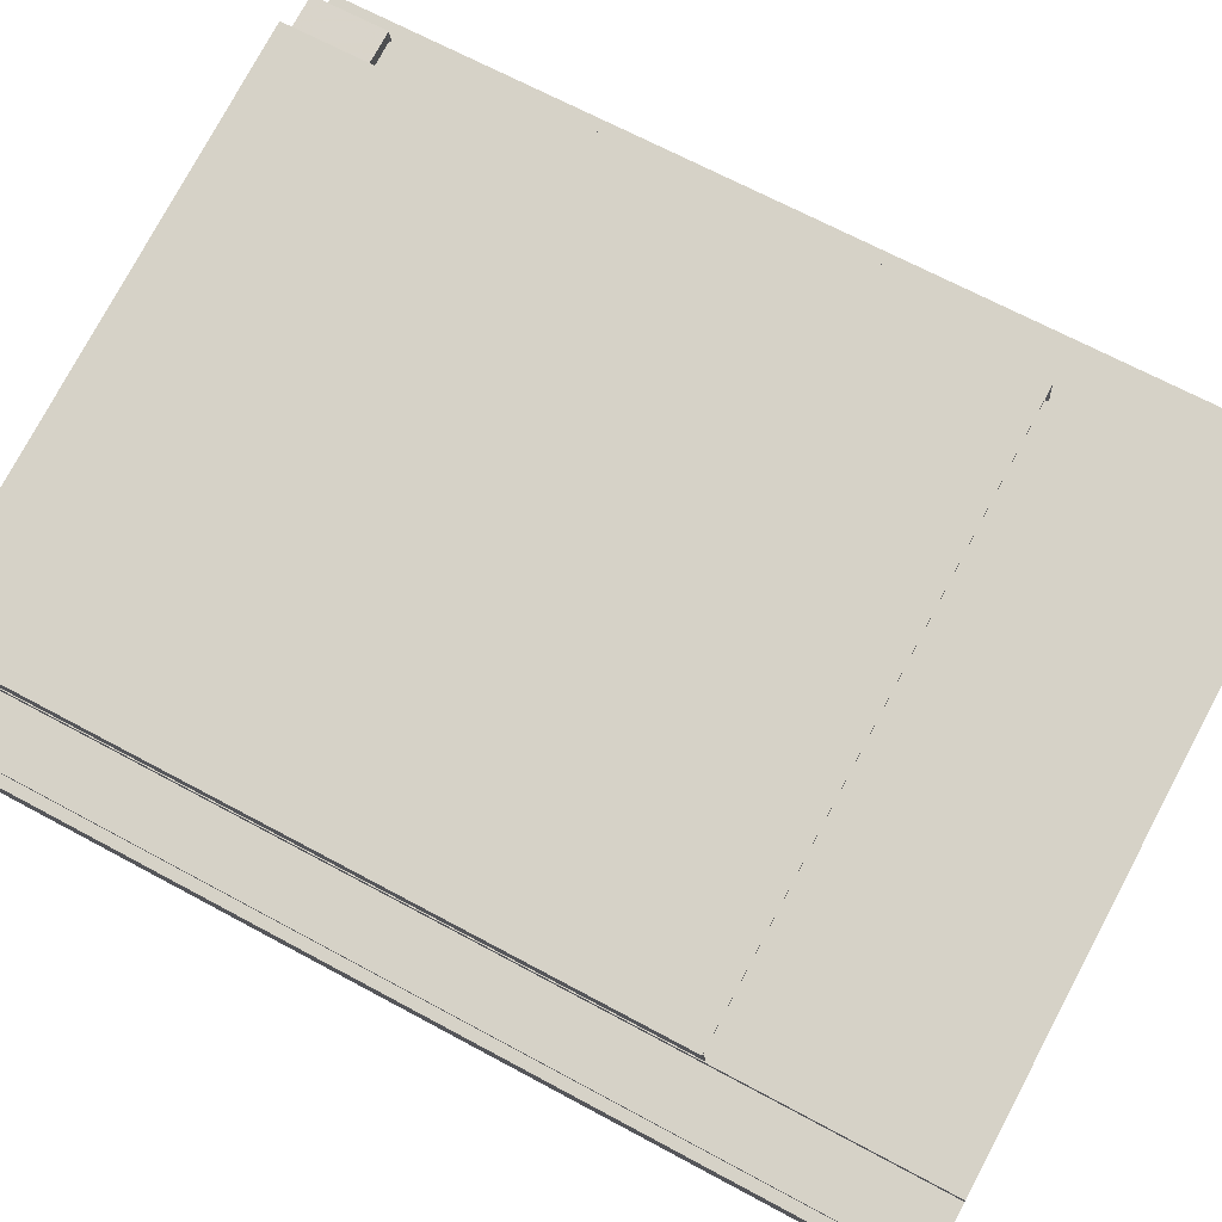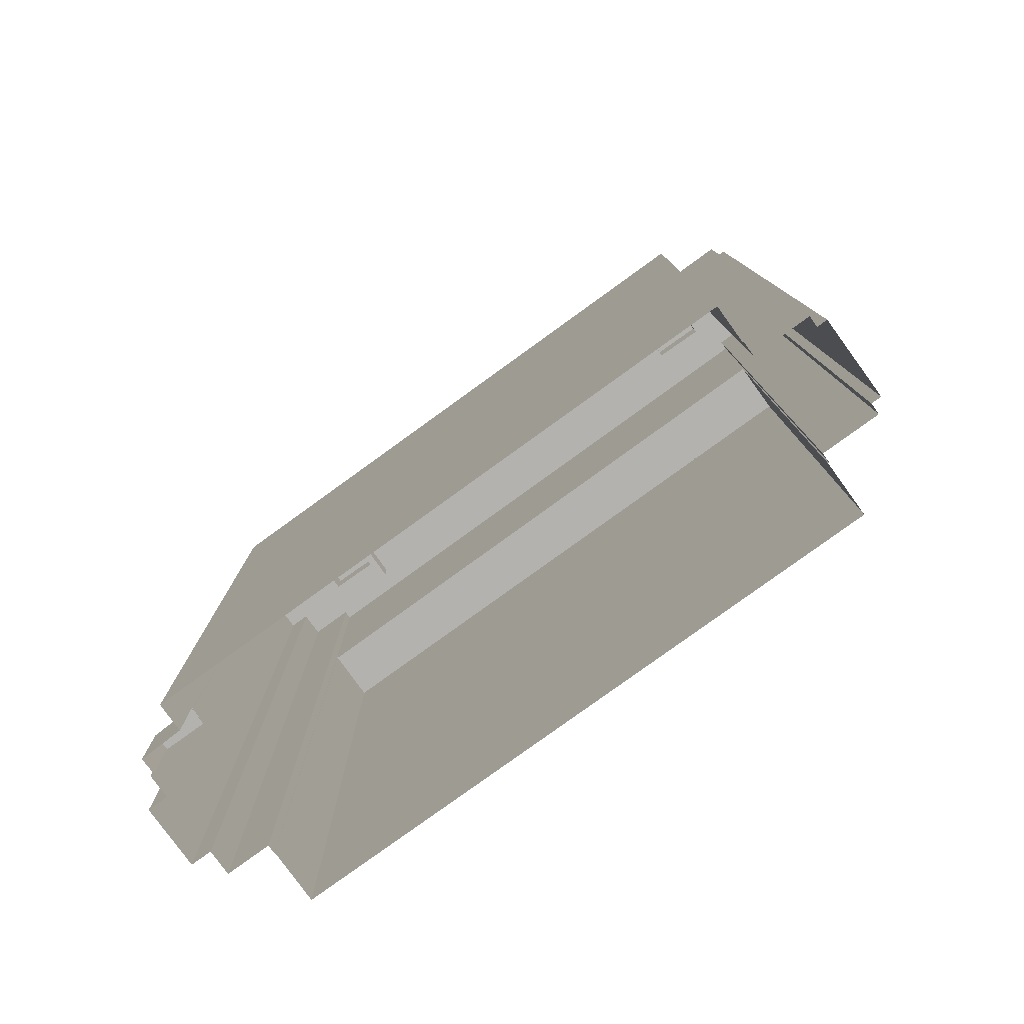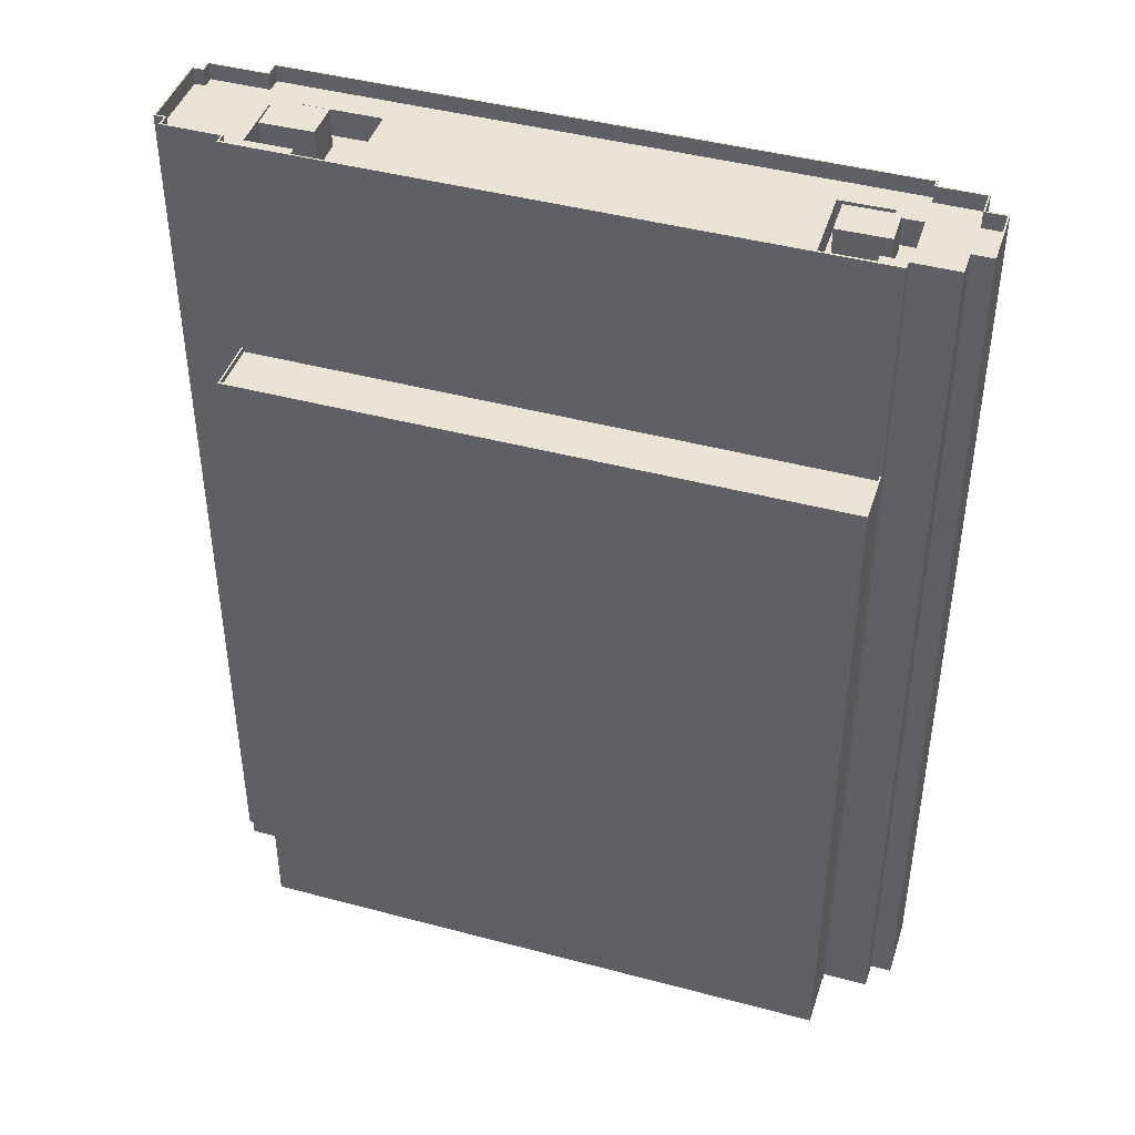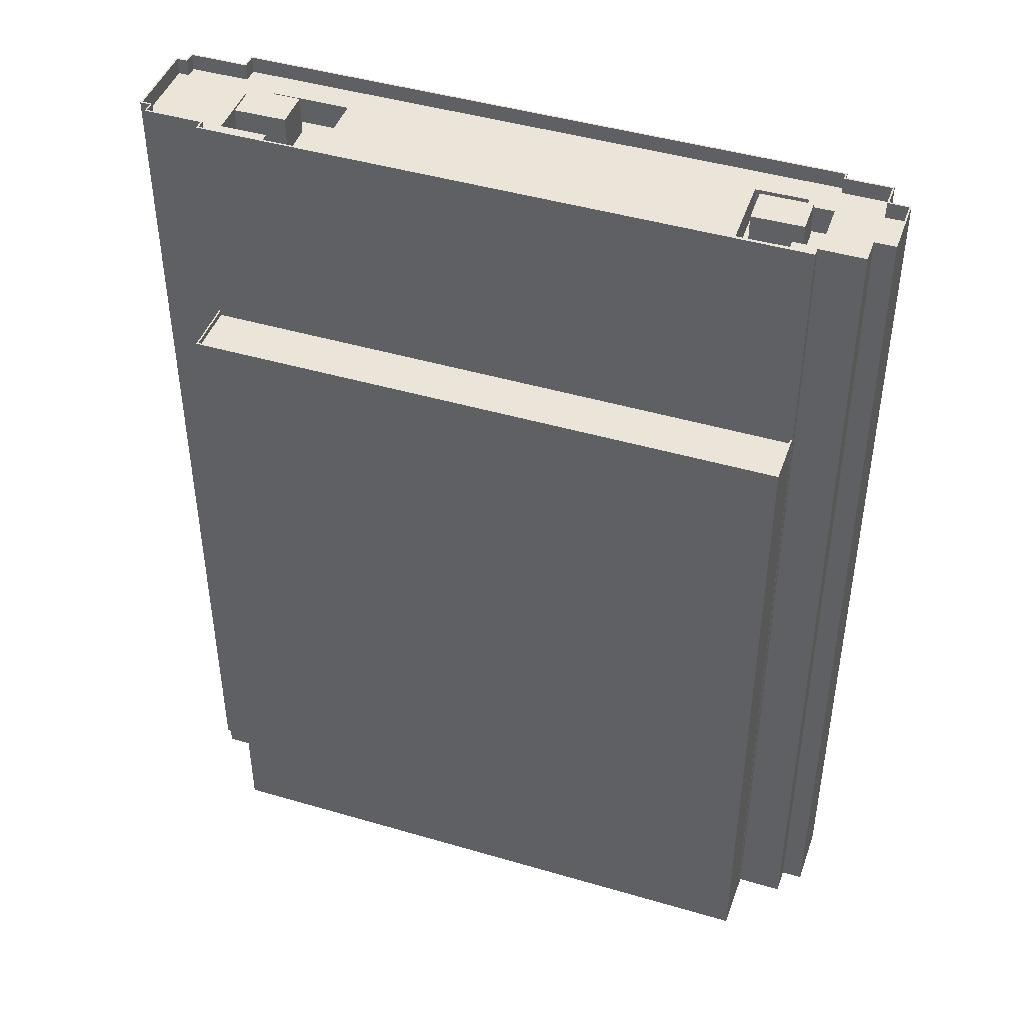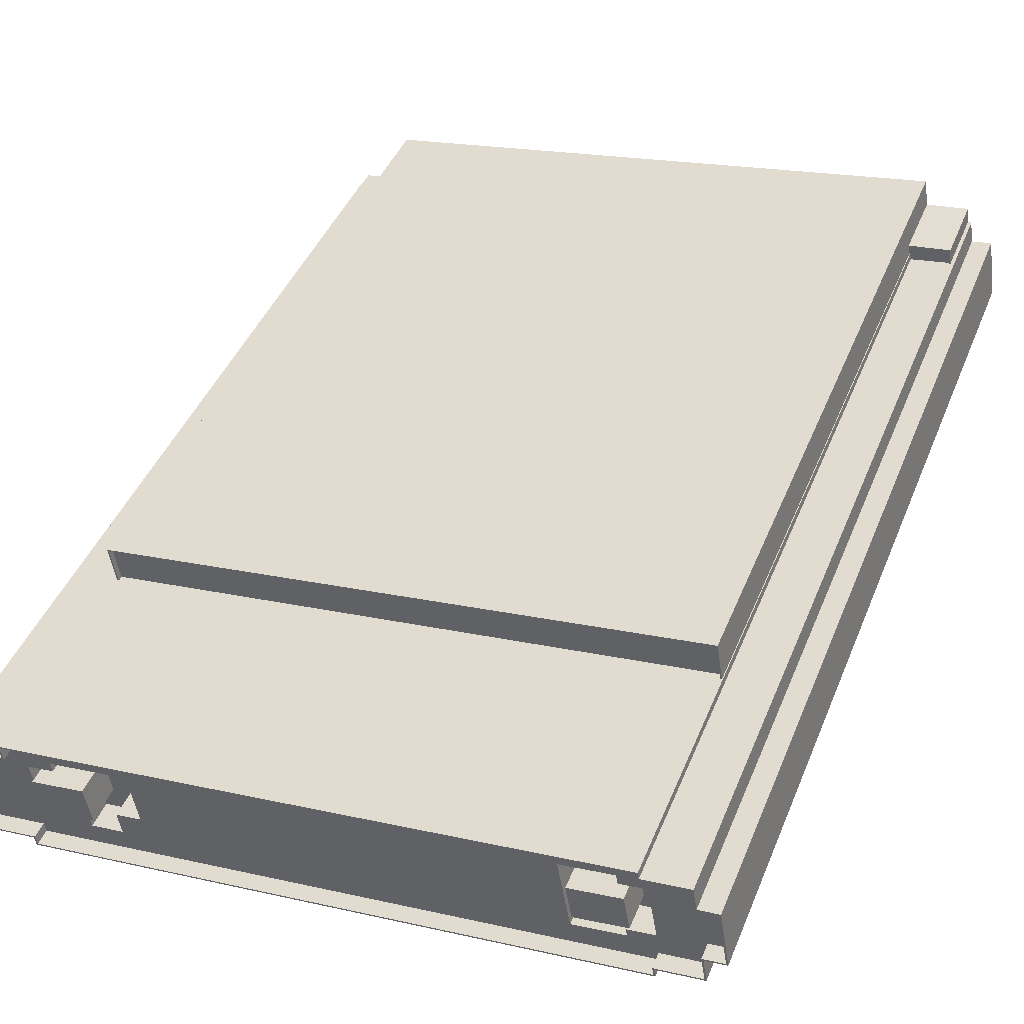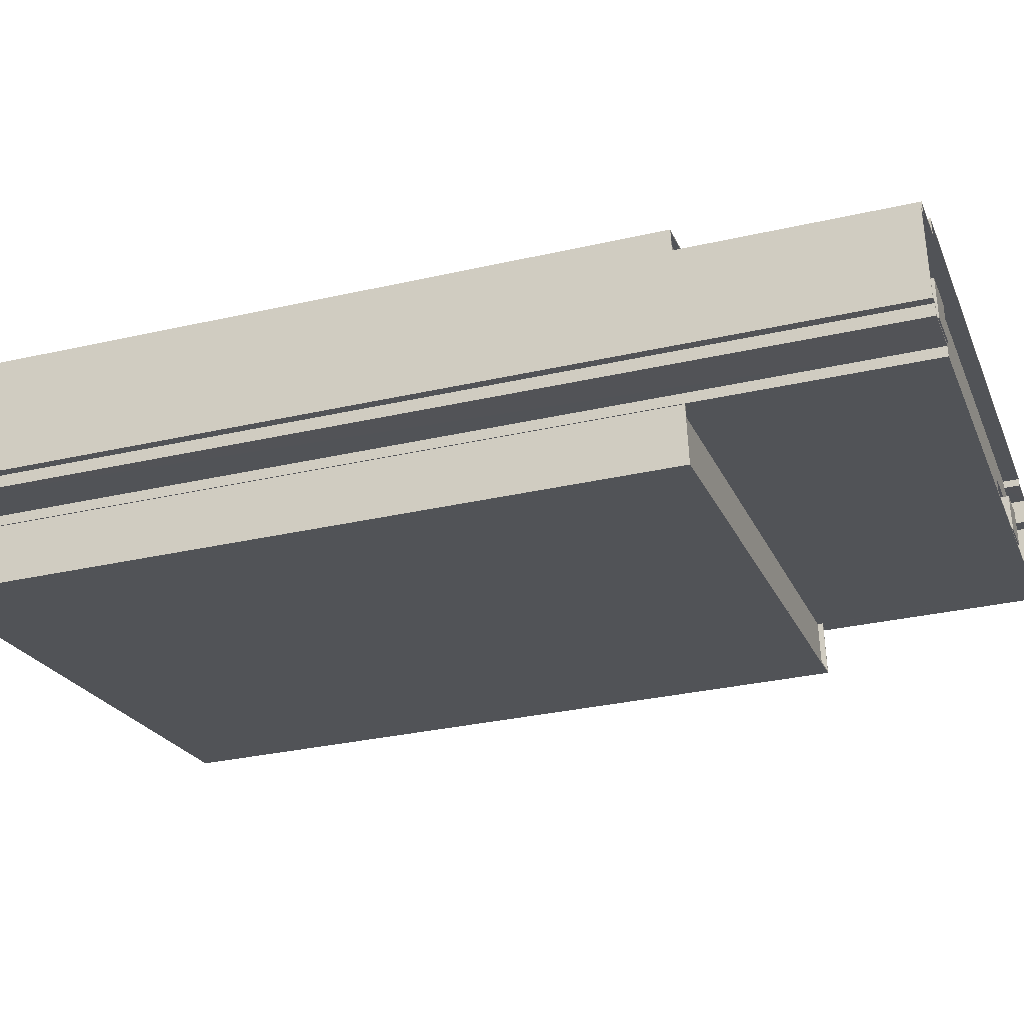
<metadata>
{"format":"obj","ext":"obj","renderer":"f3d","projection":"perspective","resolution":1024,"background":"white","views":[{"elev":67.3,"azim":-61.5,"up":"+Y"},{"elev":-79.7,"azim":-135.0,"up":"+Z"},{"elev":43.5,"azim":26.6,"up":"+Z"},{"elev":44.5,"azim":28.0,"up":"+Z"},{"elev":43.3,"azim":21.2,"up":"+Y"},{"elev":-31.1,"azim":-71.8,"up":"+Y"}]}
</metadata>
<code>
v -6484 -3.737e+04 167.7
v -6475 -3.737e+04 174.3
v -6475 -3.737e+04 167.7
v -6484 -3.737e+04 174.3
v -6474 -3.738e+04 174.3
v -6474 -3.738e+04 167.7
v -6483 -3.738e+04 174.3
v -6483 -3.738e+04 167.7
v -6466 -3.736e+04 17.45
v -6465 -3.736e+04 17.7
v -6466 -3.736e+04 17.7
v -6465 -3.736e+04 17.45
v -6473 -3.736e+04 17.45
v -6473 -3.736e+04 17.7
v -6473 -3.736e+04 3.685
v -6465 -3.736e+04 17.7
v -6465 -3.736e+04 3.683
v -6473 -3.736e+04 17.7
v -6465 -3.736e+04 17.7
v -6465 -3.736e+04 3.682
v -6474 -3.735e+04 3.686
v -6473 -3.736e+04 17.45
v -6473 -3.736e+04 134.9
v -6474 -3.735e+04 134.9
v -6581 -3.738e+04 134.9
v -6582 -3.737e+04 134.9
v -6582 -3.737e+04 3.71
v -6581 -3.738e+04 3.709
v -6473 -3.736e+04 134.9
v -6474 -3.736e+04 134.9
v -6474 -3.736e+04 133.9
v -6473 -3.736e+04 133.9
v -6581 -3.738e+04 134.9
v -6582 -3.737e+04 133.9
v -6582 -3.737e+04 134.9
v -6581 -3.738e+04 133.9
v -6469 -3.739e+04 133.9
v -6468 -3.739e+04 133.9
v -6468 -3.739e+04 134.9
v -6469 -3.739e+04 134.9
v -6576 -3.741e+04 133.9
v -6576 -3.741e+04 134.9
v -6577 -3.74e+04 133.9
v -6577 -3.74e+04 134.9
v -6468 -3.74e+04 134.9
v -6576 -3.741e+04 3.702
v -6468 -3.74e+04 3.678
v -6576 -3.741e+04 134.9
v -6578 -3.74e+04 3.704
v -6578 -3.74e+04 134.9
v -6469 -3.739e+04 3.68
v -6469 -3.739e+04 134.9
v -6473 -3.736e+04 17.45
v -6464 -3.736e+04 3.682
v -6473 -3.736e+04 175.7
v -6464 -3.736e+04 175.7
v -6464 -3.737e+04 175.7
v -6464 -3.737e+04 3.681
v -6460 -3.737e+04 175.7
v -6460 -3.737e+04 3.68
v -6458 -3.738e+04 175.7
v -6458 -3.738e+04 3.678
v -6462 -3.738e+04 3.679
v -6462 -3.738e+04 175.7
v -6461 -3.738e+04 175.7
v -6461 -3.738e+04 3.678
v -6469 -3.738e+04 3.68
v -6469 -3.738e+04 175.7
v -6469 -3.739e+04 175.7
v -6469 -3.739e+04 3.68
v -6578 -3.74e+04 3.704
v -6578 -3.74e+04 175.7
v -6578 -3.74e+04 3.705
v -6578 -3.74e+04 175.7
v -6589 -3.74e+04 3.707
v -6589 -3.74e+04 175.7
v -6589 -3.74e+04 3.708
v -6589 -3.74e+04 175.7
v -6591 -3.74e+04 3.708
v -6591 -3.74e+04 175.7
v -6593 -3.739e+04 3.711
v -6593 -3.739e+04 175.7
v -6591 -3.739e+04 175.7
v -6591 -3.739e+04 3.711
v -6592 -3.738e+04 3.711
v -6592 -3.738e+04 175.7
v -6581 -3.738e+04 175.7
v -6581 -3.738e+04 3.709
v -6582 -3.738e+04 3.709
v -6581 -3.738e+04 175.7
v -6473 -3.736e+04 17.45
v -6473 -3.736e+04 175.7
v -6473 -3.736e+04 175.7
v -6473 -3.736e+04 172.7
v -6473 -3.736e+04 172.7
v -6473 -3.736e+04 175.7
v -6464 -3.736e+04 175.7
v -6464 -3.736e+04 172.7
v -6464 -3.737e+04 175.7
v -6464 -3.737e+04 172.7
v -6460 -3.737e+04 175.7
v -6460 -3.737e+04 172.7
v -6458 -3.738e+04 175.7
v -6458 -3.738e+04 172.7
v -6462 -3.738e+04 172.7
v -6462 -3.738e+04 175.7
v -6461 -3.738e+04 175.7
v -6461 -3.738e+04 172.7
v -6470 -3.738e+04 172.7
v -6470 -3.738e+04 175.7
v -6469 -3.738e+04 175.7
v -6469 -3.738e+04 172.7
v -6578 -3.74e+04 172.7
v -6578 -3.74e+04 175.7
v -6578 -3.74e+04 172.7
v -6578 -3.74e+04 175.7
v -6588 -3.74e+04 172.7
v -6588 -3.74e+04 175.7
v -6589 -3.74e+04 172.7
v -6589 -3.74e+04 175.7
v -6591 -3.74e+04 172.7
v -6591 -3.74e+04 175.7
v -6593 -3.739e+04 172.7
v -6593 -3.739e+04 175.7
v -6591 -3.739e+04 175.7
v -6591 -3.739e+04 172.7
v -6591 -3.738e+04 172.7
v -6591 -3.738e+04 175.7
v -6581 -3.738e+04 175.7
v -6581 -3.738e+04 172.7
v -6581 -3.738e+04 172.7
v -6581 -3.738e+04 175.7
v -6475 -3.738e+04 172.7
v -6475 -3.738e+04 172.7
v -6475 -3.738e+04 167.7
v -6475 -3.738e+04 167.7
v -6470 -3.738e+04 172.7
v -6470 -3.738e+04 167.7
v -6472 -3.737e+04 172.7
v -6472 -3.737e+04 167.7
v -6477 -3.737e+04 172.7
v -6477 -3.737e+04 167.7
v -6477 -3.737e+04 172.7
v -6477 -3.737e+04 167.7
v -6486 -3.737e+04 167.7
v -6485 -3.737e+04 167.7
v -6486 -3.737e+04 172.7
v -6484 -3.738e+04 172.7
v -6484 -3.738e+04 167.7
v -6482 -3.738e+04 167.7
v -6562 -3.74e+04 172.7
v -6563 -3.739e+04 172.7
v -6563 -3.739e+04 167.7
v -6562 -3.74e+04 167.7
v -6558 -3.739e+04 172.7
v -6558 -3.739e+04 167.7
v -6560 -3.738e+04 167.7
v -6558 -3.739e+04 167.7
v -6560 -3.738e+04 172.7
v -6574 -3.738e+04 172.7
v -6574 -3.738e+04 167.7
v -6574 -3.739e+04 172.7
v -6574 -3.739e+04 167.7
v -6579 -3.739e+04 172.7
v -6579 -3.739e+04 167.7
v -6577 -3.74e+04 167.7
v -6577 -3.739e+04 167.7
v -6577 -3.74e+04 172.7
v -6568 -3.74e+04 172.7
v -6568 -3.74e+04 167.7
v -6568 -3.74e+04 172.7
v -6568 -3.74e+04 167.7
v -6576 -3.739e+04 174.7
v -6577 -3.739e+04 174.7
v -6577 -3.739e+04 167.7
v -6576 -3.739e+04 167.7
v -6567 -3.739e+04 174.7
v -6567 -3.739e+04 167.7
v -6566 -3.739e+04 174.7
v -6566 -3.739e+04 167.7
f 15 17 20
f 21 15 27
f 60 62 58
f 54 58 20
f 47 46 51
f 28 27 15
f 88 89 28
f 88 84 85
f 84 77 81
f 77 79 81
f 63 66 67
f 58 62 63
f 67 70 51
f 73 75 77
f 49 71 73
f 49 51 46
f 58 15 20
f 88 28 15
f 73 84 88
f 73 77 84
f 58 63 67
f 67 51 49
f 67 49 73
f 58 67 15
f 67 88 15
f 67 73 88
f 1 2 3
f 1 4 2
f 3 5 6
f 3 2 5
f 5 7 8
f 6 5 8
f 7 4 1
f 8 7 1
f 9 10 11
f 9 12 10
f 13 9 11
f 14 13 11
f 15 16 17
f 15 18 16
f 19 20 17
f 16 19 17
f 21 18 15
f 13 14 22
f 14 23 22
f 24 18 21
f 23 18 24
f 23 14 18
f 25 26 27
f 28 25 27
f 24 21 27
f 26 24 27
f 29 30 31
f 32 29 31
f 33 34 35
f 33 36 34
f 30 34 31
f 30 35 34
f 37 38 39
f 40 37 39
f 39 38 41
f 42 39 41
f 43 42 41
f 43 44 42
f 45 46 47
f 45 48 46
f 49 46 48
f 50 49 48
f 51 45 47
f 51 52 45
f 12 53 10
f 20 19 54
f 53 55 10
f 54 19 56
f 10 55 56
f 19 10 56
f 57 58 54
f 56 57 54
f 59 60 58
f 57 59 58
f 61 62 60
f 59 61 60
f 61 63 62
f 61 64 63
f 65 66 63
f 64 65 63
f 65 67 66
f 65 68 67
f 69 70 67
f 68 69 67
f 51 70 52
f 70 69 52
f 49 50 71
f 44 69 72
f 43 37 40
f 71 50 72
f 52 69 40
f 43 40 44
f 50 44 72
f 40 69 44
f 72 73 71
f 72 74 73
f 74 75 73
f 74 76 75
f 76 77 75
f 76 78 77
f 78 79 77
f 78 80 79
f 80 81 79
f 80 82 81
f 83 84 81
f 82 83 81
f 83 85 84
f 83 86 85
f 87 88 85
f 86 87 85
f 87 89 88
f 87 90 89
f 28 89 25
f 22 23 91
f 92 91 23
f 89 90 25
f 90 92 33
f 36 29 32
f 25 90 33
f 29 36 33
f 29 92 23
f 33 92 29
f 55 91 92
f 55 53 91
f 93 94 95
f 93 96 94
f 97 95 98
f 97 93 95
f 99 98 100
f 99 97 98
f 101 100 102
f 101 99 100
f 103 102 104
f 103 101 102
f 103 104 105
f 106 103 105
f 107 105 108
f 107 106 105
f 107 108 109
f 110 107 109
f 111 109 112
f 111 110 109
f 111 112 113
f 114 111 113
f 114 113 115
f 116 114 115
f 116 115 117
f 118 116 117
f 118 117 119
f 120 118 119
f 120 119 121
f 122 120 121
f 122 121 123
f 124 122 123
f 125 123 126
f 125 124 123
f 125 126 127
f 128 125 127
f 129 127 130
f 129 128 127
f 129 130 131
f 132 129 131
f 96 131 94
f 96 132 131
f 133 134 135
f 136 133 135
f 135 137 138
f 135 134 137
f 137 139 140
f 138 137 140
f 139 141 142
f 140 139 142
f 141 143 144
f 142 141 144
f 145 146 147
f 146 144 143
f 147 146 143
f 145 148 149
f 145 147 148
f 136 150 133
f 150 149 148
f 150 148 133
f 151 152 153
f 154 151 153
f 153 155 156
f 153 152 155
f 157 158 159
f 158 156 155
f 159 158 155
f 159 160 161
f 157 159 161
f 161 162 163
f 161 160 162
f 162 164 165
f 163 162 165
f 166 167 168
f 167 165 164
f 167 164 168
f 166 169 170
f 166 168 169
f 170 171 172
f 170 169 171
f 172 151 154
f 172 171 151
f 173 174 175
f 176 173 175
f 175 177 178
f 175 174 177
f 178 179 180
f 178 177 179
f 179 173 176
f 180 179 176
f 5 2 4
f 7 5 4
f 149 8 145
f 146 145 1
f 149 150 8
f 145 8 1
f 142 144 146
f 3 140 142
f 140 6 138
f 146 1 142
f 150 135 8
f 135 6 8
f 150 136 135
f 138 6 135
f 140 3 6
f 1 3 142
f 53 12 91
f 22 91 13
f 13 91 9
f 91 12 9
f 18 11 16
f 16 11 19
f 18 14 11
f 19 11 10
f 24 30 23
f 35 25 33
f 35 26 25
f 26 30 24
f 23 30 29
f 26 35 30
f 36 31 34
f 36 32 31
f 37 41 38
f 37 43 41
f 50 42 44
f 39 52 40
f 48 42 50
f 45 39 42
f 39 45 52
f 45 42 48
f 97 57 56
f 59 103 61
f 57 101 59
f 64 106 107
f 99 57 97
f 65 64 107
f 103 106 64
f 61 103 64
f 101 103 59
f 57 99 101
f 107 68 65
f 69 111 72
f 68 111 69
f 74 116 118
f 110 68 107
f 76 74 118
f 114 116 74
f 72 114 74
f 111 114 72
f 68 110 111
f 118 78 76
f 80 122 82
f 78 122 80
f 83 125 128
f 120 78 118
f 86 83 128
f 124 125 83
f 82 124 83
f 122 124 82
f 78 120 122
f 92 96 55
f 56 55 97
f 92 90 132
f 97 55 93
f 129 87 128
f 128 87 86
f 132 90 87
f 132 87 129
f 96 92 132
f 55 96 93
f 98 95 100
f 102 100 104
f 95 139 100
f 137 109 108
f 139 137 105
f 105 137 108
f 104 100 105
f 100 139 105
f 115 168 119
f 117 115 119
f 168 164 119
f 126 164 130
f 123 121 119
f 126 130 127
f 123 119 126
f 119 164 126
f 137 133 109
f 133 112 109
f 113 112 151
f 94 143 95
f 94 131 159
f 115 113 171
f 95 143 139
f 131 130 160
f 143 141 139
f 160 130 164
f 134 133 137
f 115 171 168
f 160 164 162
f 112 133 148
f 155 148 147
f 168 171 169
f 94 147 143
f 151 155 152
f 159 155 147
f 131 160 159
f 171 113 151
f 112 148 151
f 94 159 147
f 155 151 148
f 158 178 180
f 175 167 176
f 175 165 167
f 157 178 158
f 161 178 157
f 163 175 178
f 161 163 178
f 163 165 175
f 156 158 153
f 154 153 180
f 170 172 154
f 166 170 176
f 167 166 176
f 170 180 176
f 153 158 180
f 170 154 180
f 179 174 173
f 179 177 174

</code>
